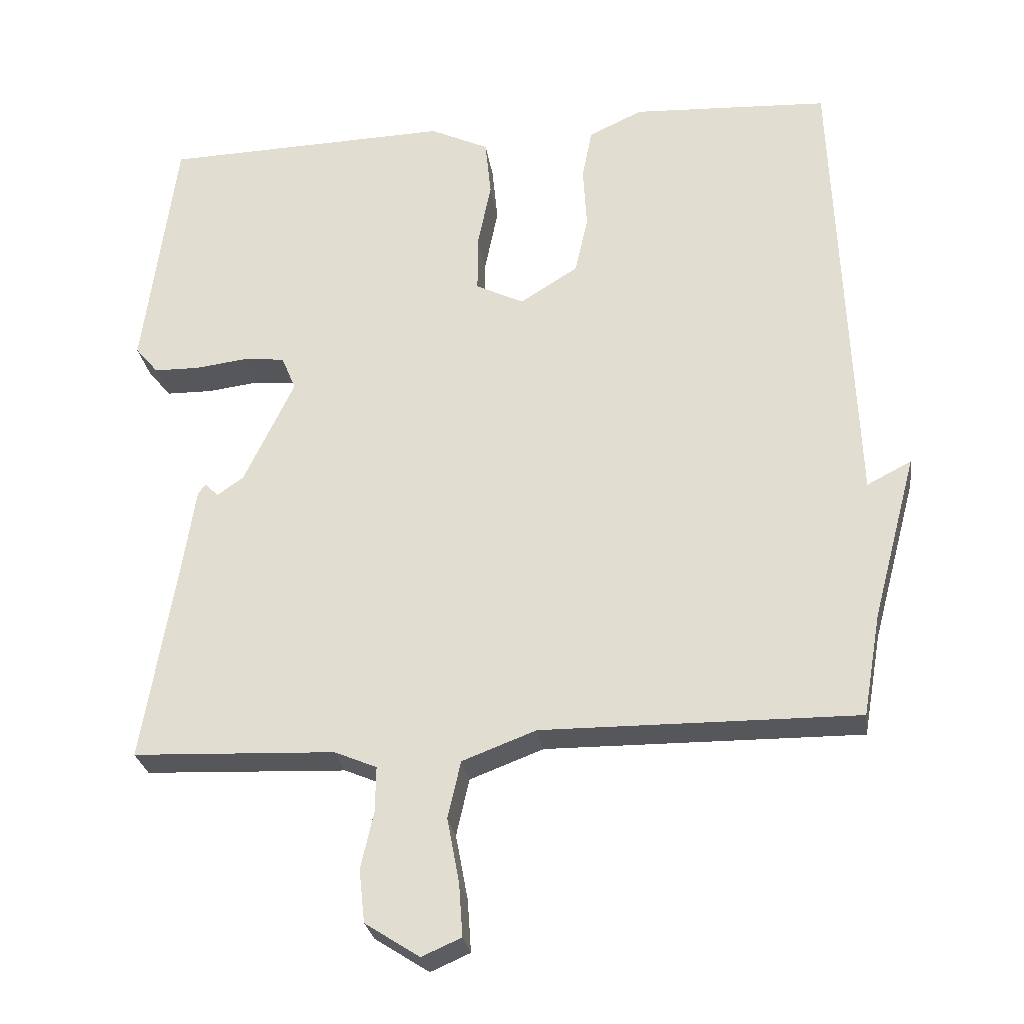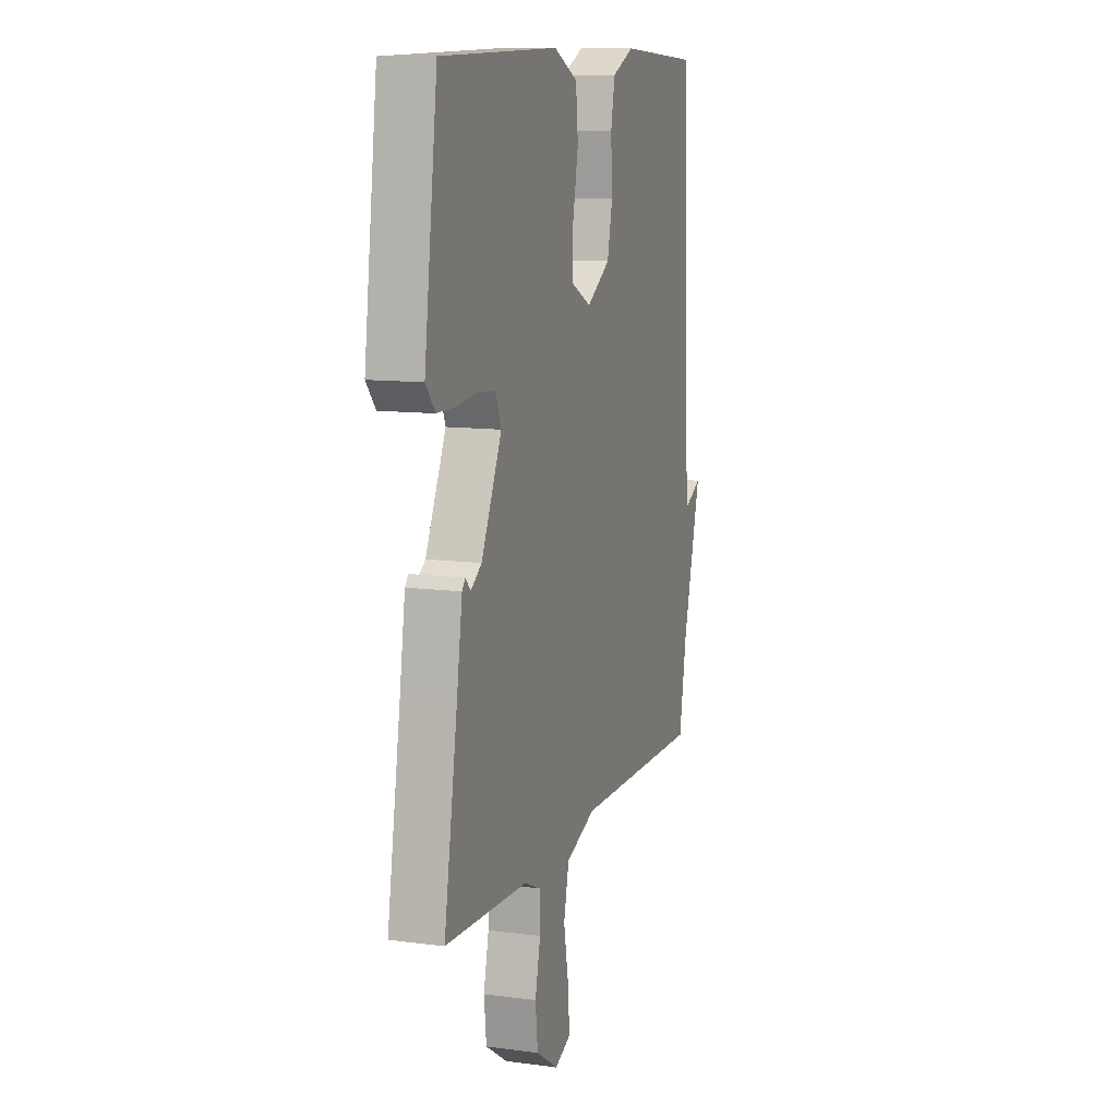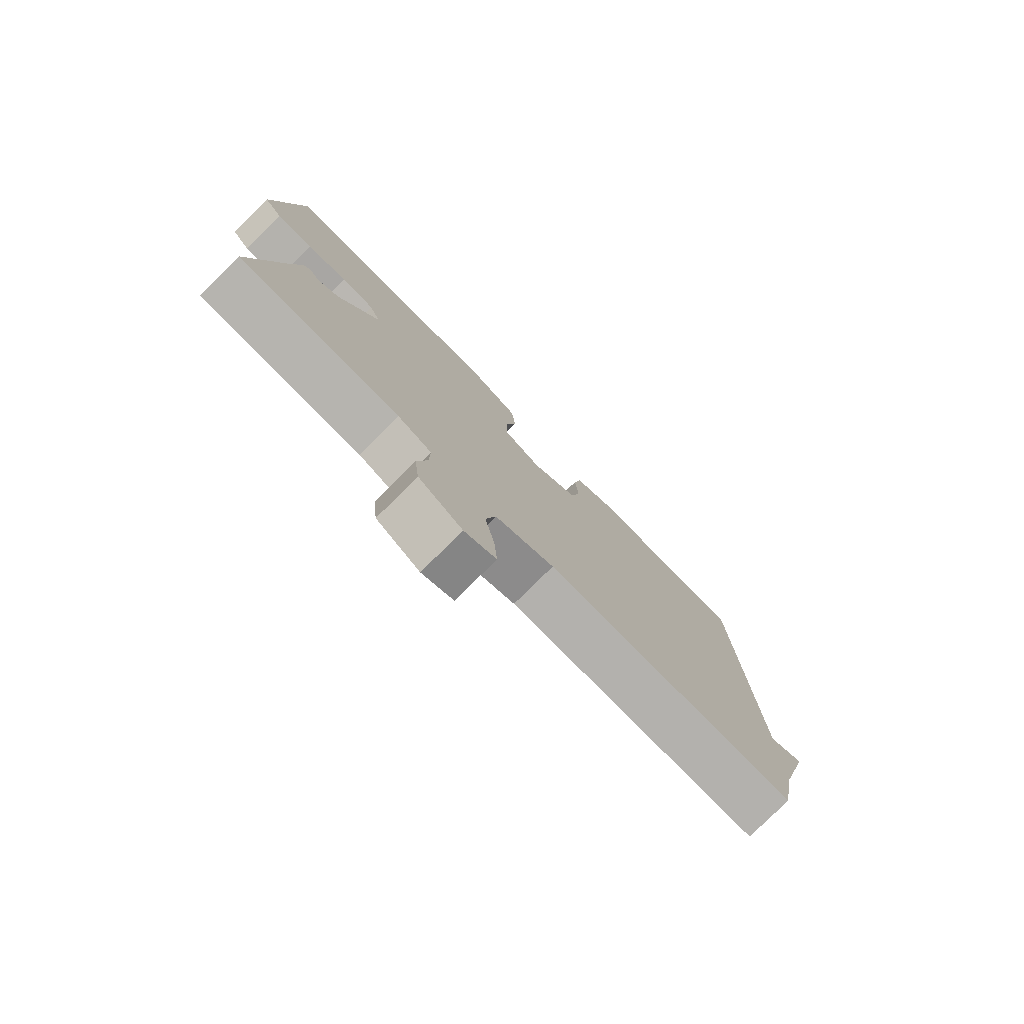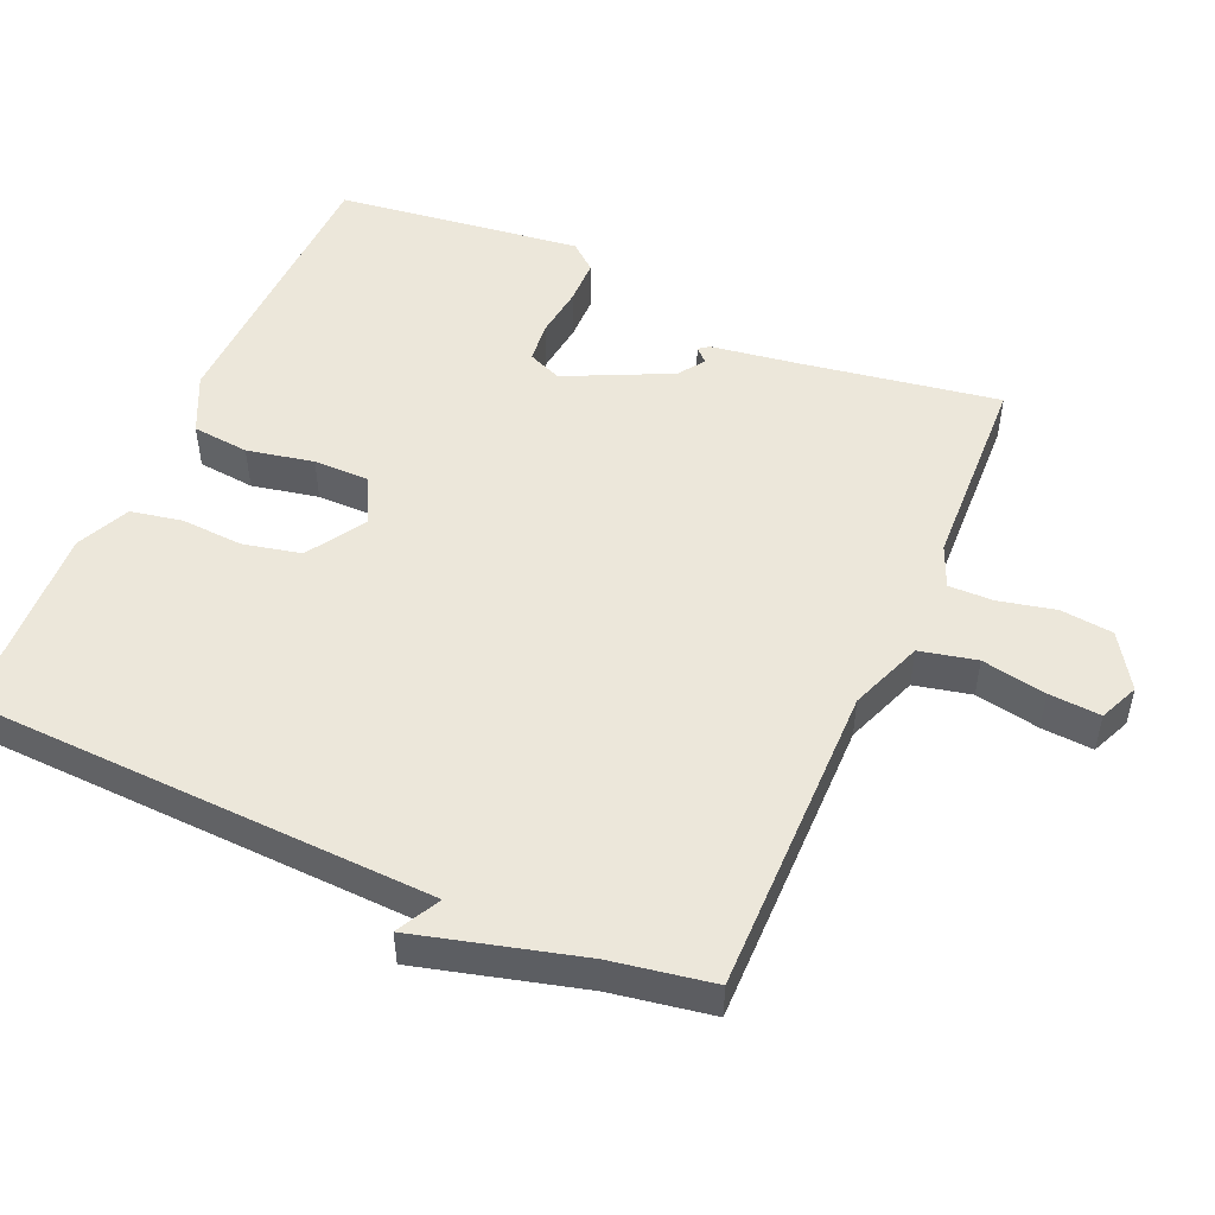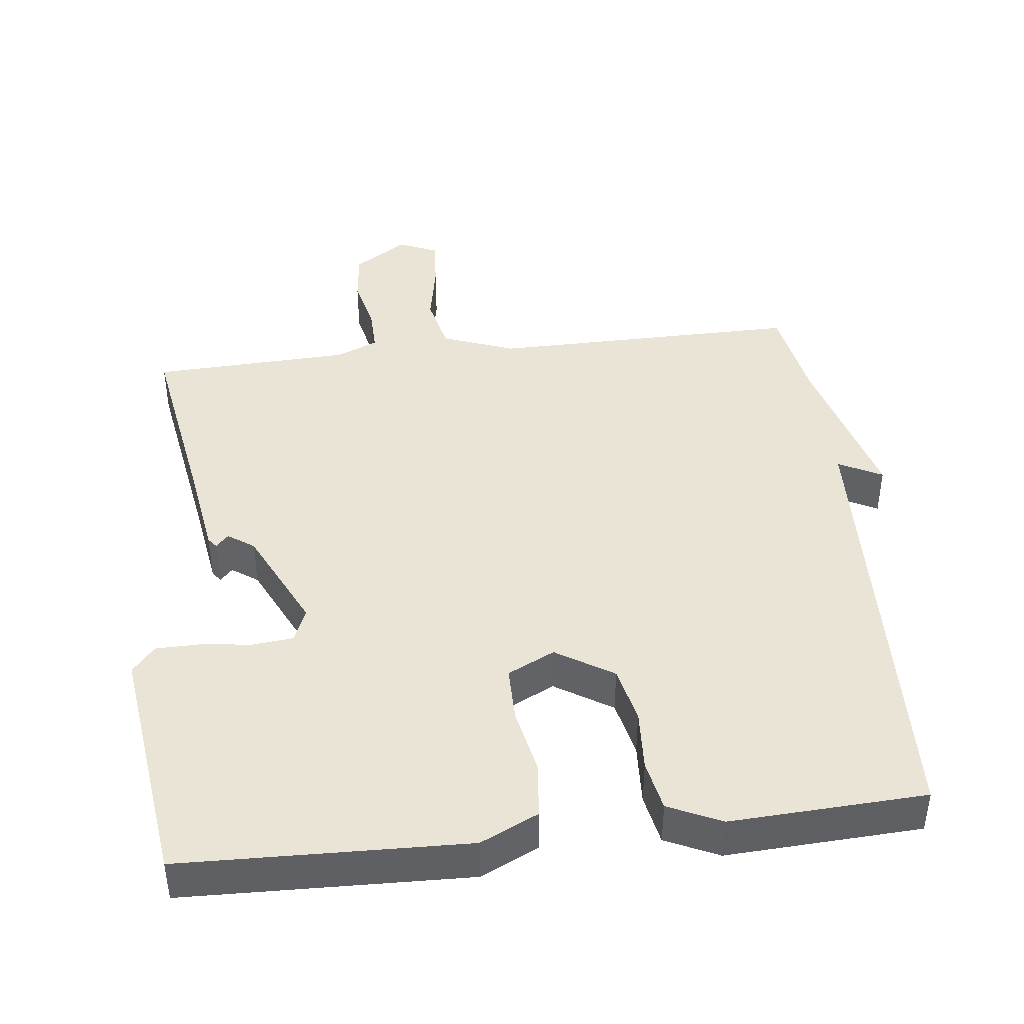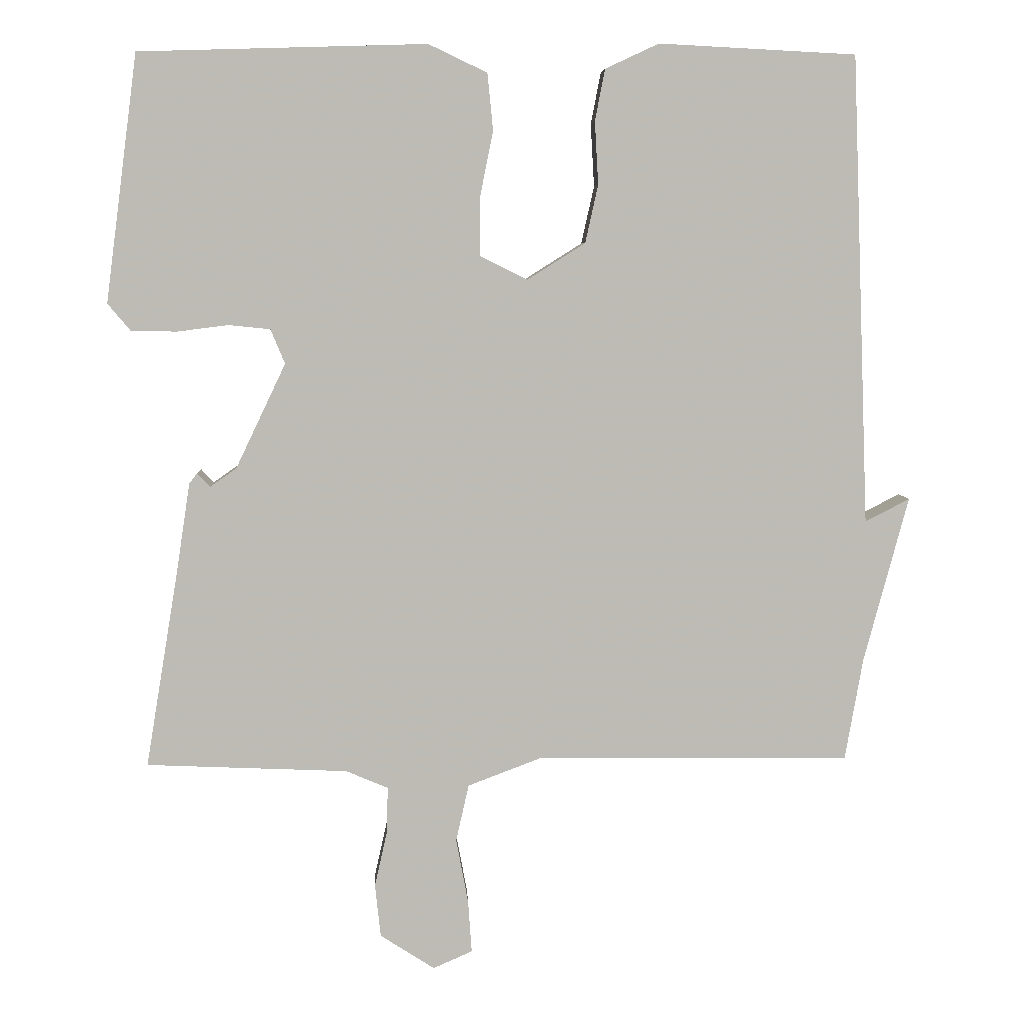
<metadata>
{"format":"obj","ext":"obj","renderer":"f3d","projection":"perspective","resolution":1024,"background":"white","views":[{"elev":-27.2,"azim":8.3,"up":"+Z"},{"elev":10.8,"azim":-71.7,"up":"+Z"},{"elev":-79.0,"azim":-45.3,"up":"+Z"},{"elev":50.5,"azim":113.7,"up":"+Y"},{"elev":42.7,"azim":-6.6,"up":"+Y"},{"elev":6.1,"azim":-2.8,"up":"+Z"}]}
</metadata>
<code>
v -0.5 0.07 -0.5
v -0.454 0.07 -0.223
v -0.435 0.07 -0.098
v -0.424 0.07 -0.084
v -0.406 0.07 -0.103
v -0.369 0.07 -0.077
v -0.299 0.07 0.07
v -0.319 0.07 0.118
v -0.377 0.07 0.124
v -0.449 0.07 0.115
v -0.513 0.07 0.116
v -0.545 0.07 0.154
v -0.5 0.07 0.5
v -0.097 0.07 0.512
v -0.015 0.07 0.473
v -0.007 0.07 0.393
v -0.026 0.07 0.299
v -0.026 0.07 0.22
v 0.041 0.07 0.187
v 0.122 0.07 0.238
v 0.14 0.07 0.319
v 0.135 0.07 0.407
v 0.149 0.07 0.479
v 0.224 0.07 0.514
v 0.5 0.07 0.5
v 0.525 0.07 -0.157
v 0.587 0.07 -0.125
v 0.525 0.07 -0.357
v 0.5 0.07 -0.5
v 0.06 0.07 -0.496
v -0.043 0.07 -0.535
v -0.061 0.07 -0.615
v -0.044 0.07 -0.706
v -0.039 0.07 -0.779
v -0.094 0.07 -0.803
v -0.17 0.07 -0.754
v -0.178 0.07 -0.68
v -0.16 0.07 -0.6
v -0.159 0.07 -0.537
v -0.218 0.07 -0.512
v -0.5 0 -0.5
v -0.454 0 -0.223
v -0.435 0 -0.098
v -0.424 0 -0.084
v -0.406 0 -0.103
v -0.369 0 -0.077
v -0.299 0 0.07
v -0.319 0 0.118
v -0.377 0 0.124
v -0.449 0 0.115
v -0.513 0 0.116
v -0.545 0 0.154
v -0.5 0 0.5
v -0.097 0 0.512
v -0.015 0 0.473
v -0.007 0 0.393
v -0.026 0 0.299
v -0.026 0 0.22
v 0.041 0 0.187
v 0.122 0 0.238
v 0.14 0 0.319
v 0.135 0 0.407
v 0.149 0 0.479
v 0.224 0 0.514
v 0.5 0 0.5
v 0.525 0 -0.157
v 0.587 0 -0.125
v 0.525 0 -0.357
v 0.5 0 -0.5
v 0.06 0 -0.496
v -0.043 0 -0.535
v -0.061 0 -0.615
v -0.044 0 -0.706
v -0.039 0 -0.779
v -0.094 0 -0.803
v -0.17 0 -0.754
v -0.178 0 -0.68
v -0.16 0 -0.6
v -0.159 0 -0.537
v -0.218 0 -0.512
f 36 37 38
f 35 36 38
f 34 35 38
f 33 34 38
f 32 33 38
f 31 32 38 39
f 30 31 39 40
f 28 29 30
f 26 27 28 30
f 24 25 26
f 23 24 26
f 22 23 26
f 21 22 26
f 20 21 26 30
f 40 1 2
f 30 40 2
f 20 30 2
f 19 20 2
f 15 16 17
f 14 15 17
f 13 14 17
f 12 13 17
f 11 12 17
f 10 11 17
f 9 10 17
f 8 9 17 18
f 7 8 18 19
f 2 3 4 5
f 2 5 6
f 19 2 6
f 6 7 19
f 78 77 76
f 78 76 75
f 78 75 74
f 78 74 73
f 78 73 72
f 79 78 72 71
f 80 79 71 70
f 70 69 68
f 70 68 67 66
f 66 65 64
f 66 64 63
f 66 63 62
f 66 62 61
f 70 66 61 60
f 42 41 80
f 42 80 70
f 42 70 60
f 42 60 59
f 57 56 55
f 57 55 54
f 57 54 53
f 57 53 52
f 57 52 51
f 57 51 50
f 57 50 49
f 58 57 49 48
f 59 58 48 47
f 45 44 43 42
f 46 45 42
f 46 42 59
f 59 47 46
f 1 41 42 2
f 2 42 43 3
f 3 43 44 4
f 4 44 45 5
f 5 45 46 6
f 6 46 47 7
f 7 47 48 8
f 8 48 49 9
f 9 49 50 10
f 10 50 51 11
f 11 51 52 12
f 12 52 53 13
f 13 53 54 14
f 14 54 55 15
f 15 55 56 16
f 16 56 57 17
f 17 57 58 18
f 18 58 59 19
f 19 59 60 20
f 20 60 61 21
f 21 61 62 22
f 22 62 63 23
f 23 63 64 24
f 24 64 65 25
f 25 65 66 26
f 26 66 67 27
f 27 67 68 28
f 28 68 69 29
f 29 69 70 30
f 30 70 71 31
f 31 71 72 32
f 32 72 73 33
f 33 73 74 34
f 34 74 75 35
f 35 75 76 36
f 36 76 77 37
f 37 77 78 38
f 38 78 79 39
f 39 79 80 40
f 40 80 41 1

</code>
